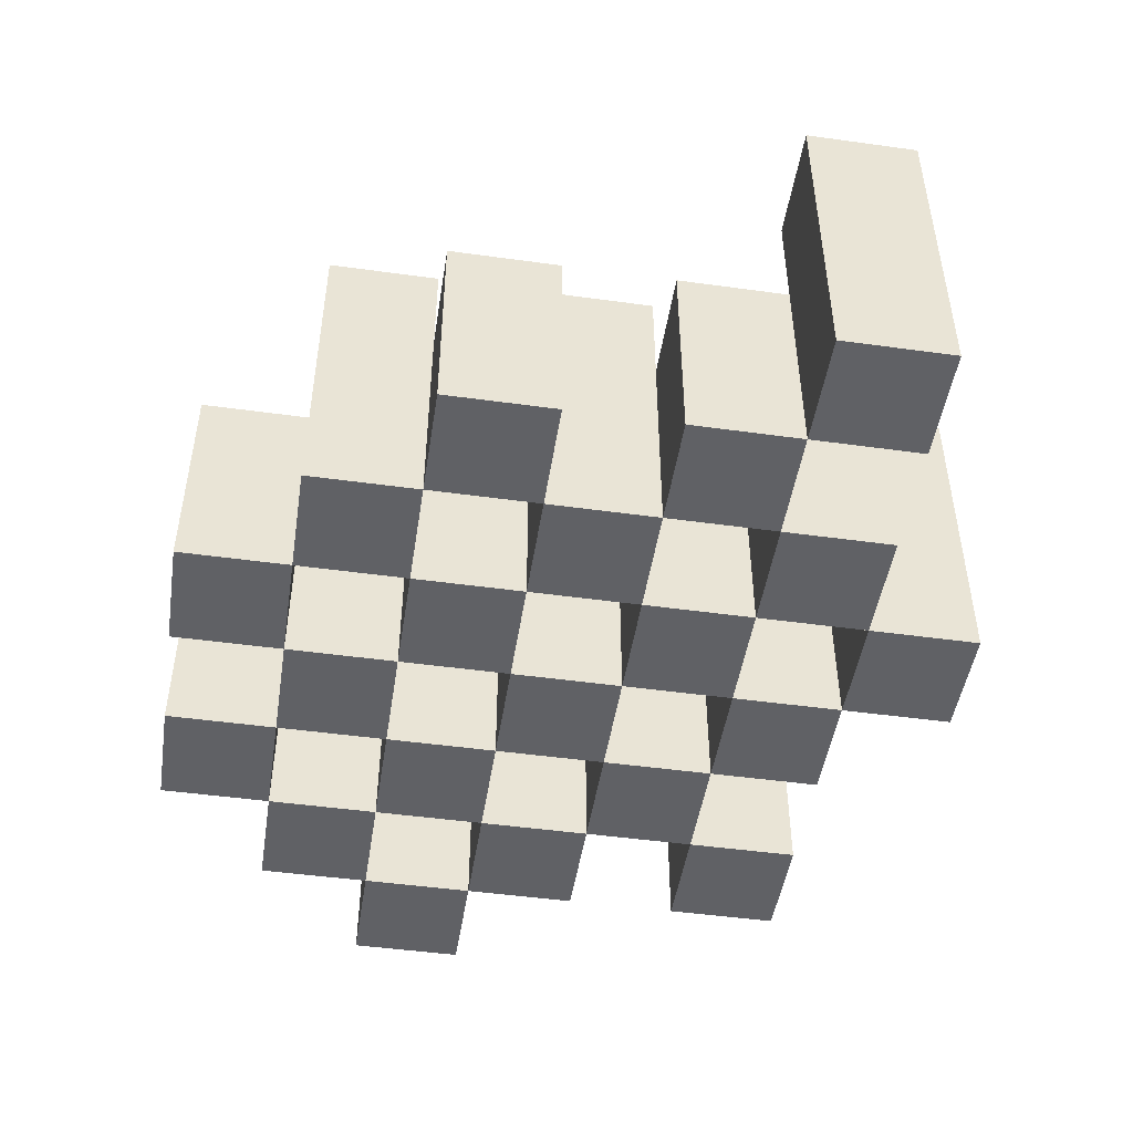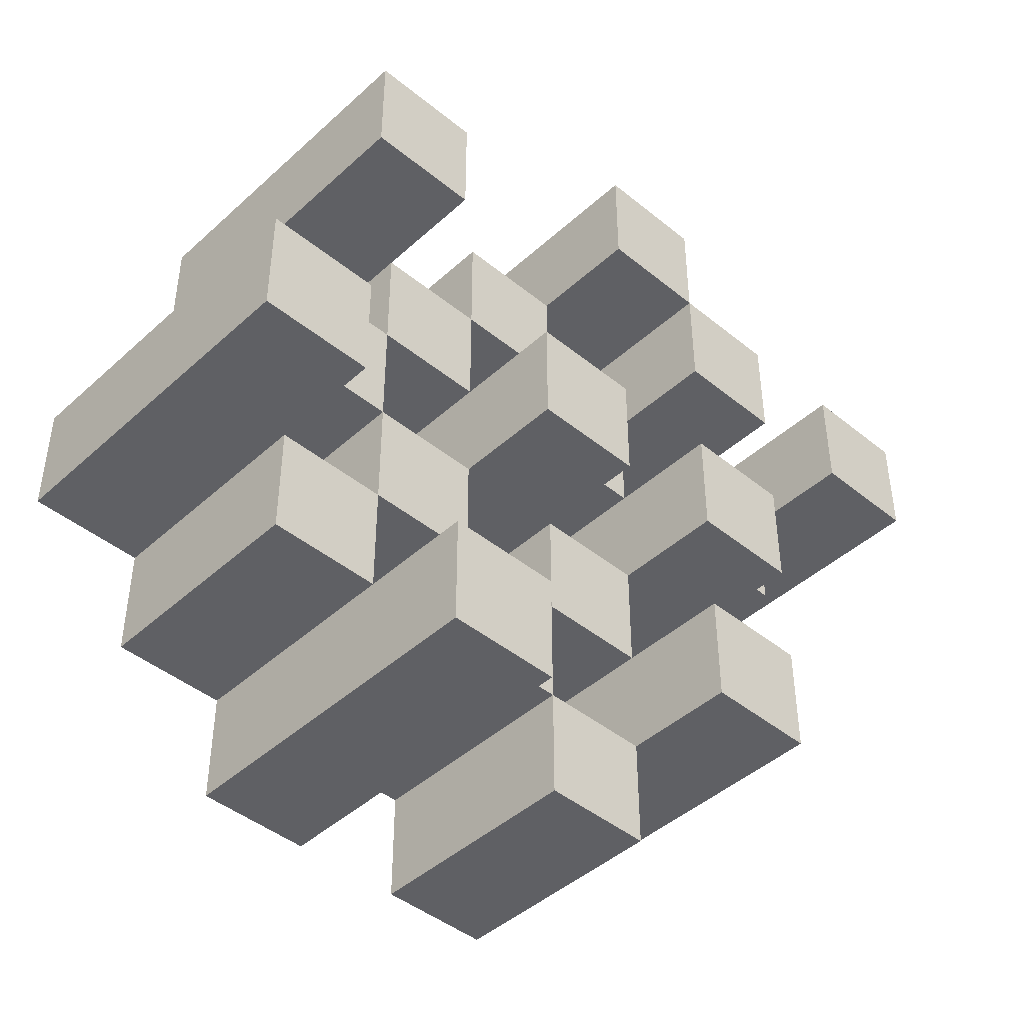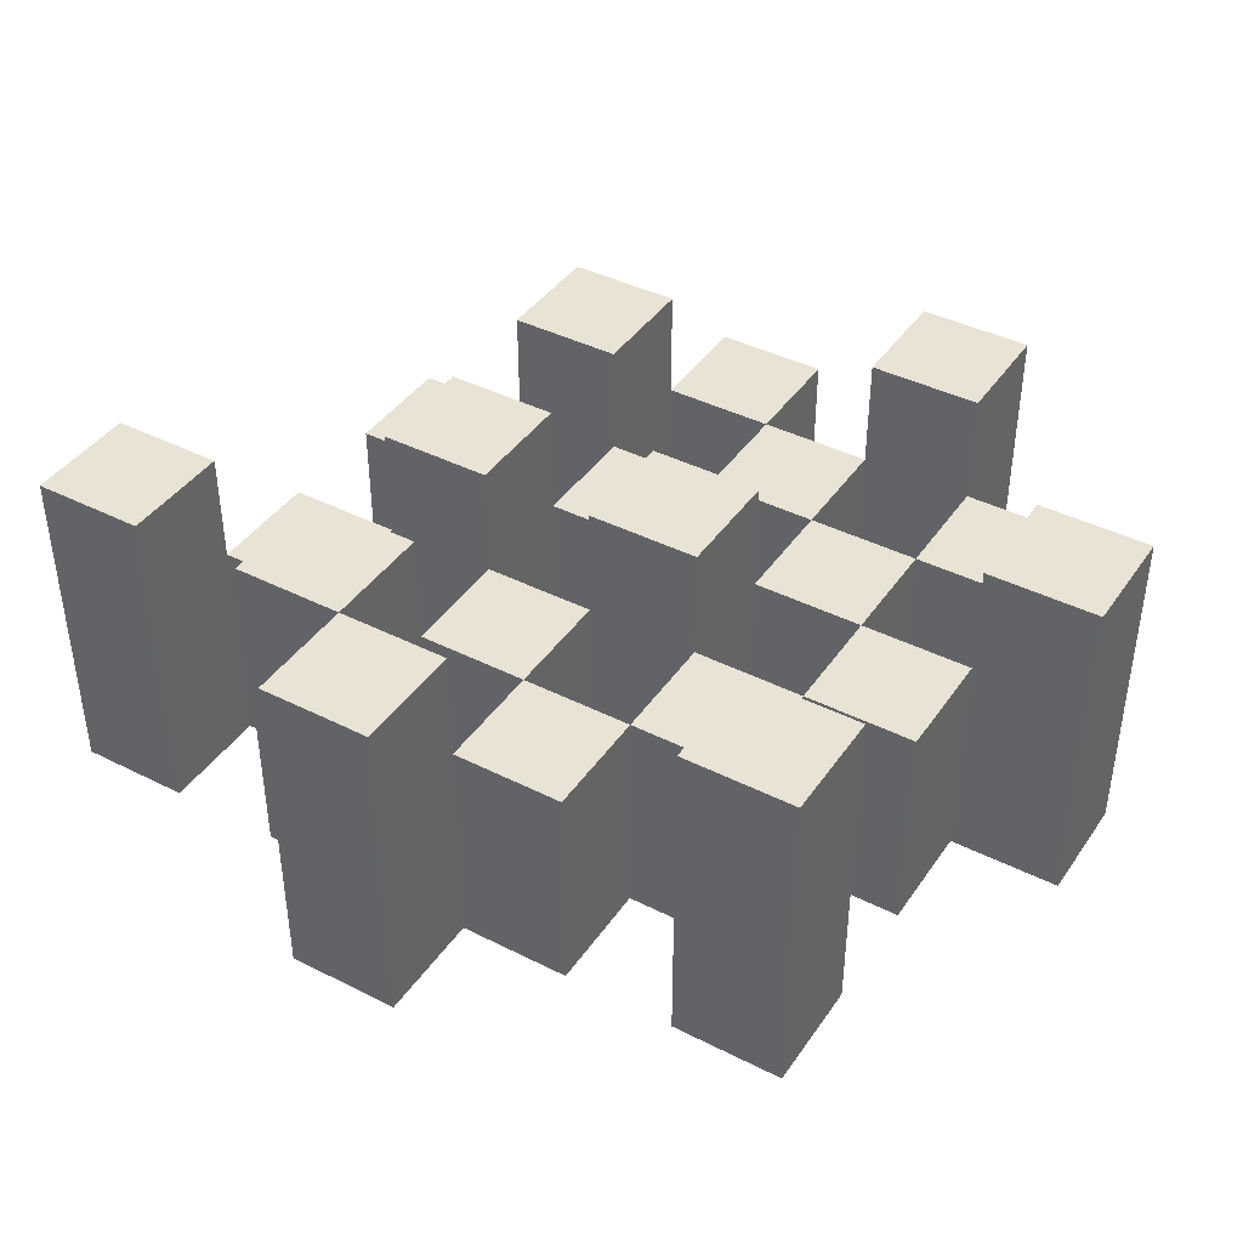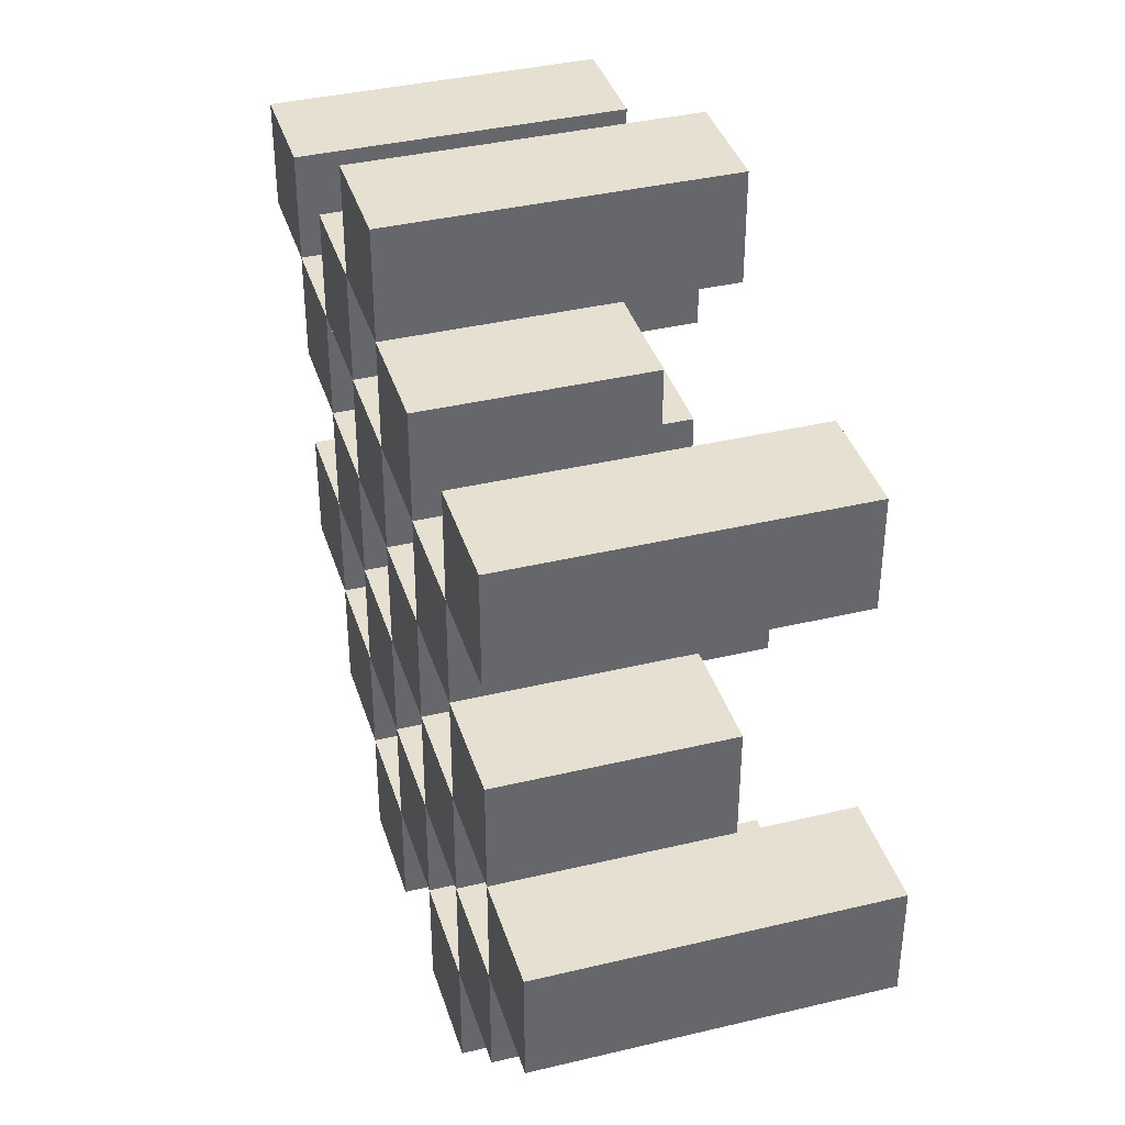
<metadata>
{"format":"obj","ext":"obj","renderer":"f3d","projection":"perspective","resolution":1024,"background":"white","views":[{"elev":-47.9,"azim":-98.8,"up":"+Y"},{"elev":-44.3,"azim":136.5,"up":"+Z"},{"elev":41.2,"azim":31.5,"up":"+Y"},{"elev":38.3,"azim":73.2,"up":"+Z"}]}
</metadata>
<code>
o
v 20.6 0.9 20
v 20.6 0.9 20.1
v 20.6 1.2 20
v 20.6 1.2 20.1
v 20.5 0.9 19.9
v 20.5 0.9 20
v 20.5 0.9 20.1
v 20.5 0.9 20.2
v 20.5 0.9 20.3
v 20.5 0.9 20.4
v 20.5 1.1 19.9
v 20.5 1.1 20
v 20.5 1.1 20.1
v 20.5 1.1 20.2
v 20.5 1.2 20.3
v 20.5 1.2 20.4
v 20.4 0.9 19.8
v 20.4 0.9 19.9
v 20.4 0.9 20
v 20.4 0.9 20.1
v 20.4 0.9 20.2
v 20.4 0.9 20.3
v 20.4 1.1 19.9
v 20.4 1.1 20
v 20.4 1.1 20.1
v 20.4 1.1 20.2
v 20.4 1.1 20.3
v 20.4 1.2 19.8
v 20.4 1.2 19.9
v 20.3 0.9 19.9
v 20.3 0.9 20
v 20.3 0.9 20.1
v 20.3 0.9 20.2
v 20.3 0.9 20.3
v 20.3 0.9 20.4
v 20.3 1.1 19.9
v 20.3 1.1 20
v 20.3 1.1 20.1
v 20.3 1.1 20.2
v 20.3 1.1 20.3
v 20.3 1.1 20.4
v 20.3 1.2 20.1
v 20.3 1.2 20.2
v 20.2 0.9 19.8
v 20.2 0.9 19.9
v 20.2 0.9 20
v 20.2 0.9 20.1
v 20.2 0.9 20.2
v 20.2 0.9 20.3
v 20.2 0.9 20.4
v 20.2 0.9 20.5
v 20.2 1.1 19.8
v 20.2 1.1 19.9
v 20.2 1.1 20
v 20.2 1.1 20.1
v 20.2 1.1 20.2
v 20.2 1.1 20.3
v 20.2 1.1 20.4
v 20.2 1.2 20.4
v 20.2 1.2 20.5
v 20.1 0.9 19.9
v 20.1 0.9 20
v 20.1 0.9 20.1
v 20.1 0.9 20.2
v 20.1 0.9 20.3
v 20.1 0.9 20.4
v 20.1 1.1 19.9
v 20.1 1.1 20
v 20.1 1.1 20.1
v 20.1 1.1 20.2
v 20.1 1.1 20.3
v 20.1 1.2 19.9
v 20.1 1.2 20
v 20.1 1.2 20.1
v 20.1 1.2 20.2
v 20.1 1.2 20.3
v 20.1 1.2 20.4
v 20 0.9 20
v 20 0.9 20.1
v 20 0.9 20.2
v 20 0.9 20.3
v 20 1.1 20
v 20 1.1 20.1
v 20 1.1 20.2
v 20 1.1 20.3
v 19.9 0.9 20.3
v 19.9 0.9 20.4
v 19.9 1.1 20.3
v 19.9 1.2 20.3
v 19.9 1.2 20.4
v 20.5 0.9 20
v 20.5 0.9 20.1
v 20.5 1.1 20
v 20.5 1.1 20.1
v 20.5 1.2 20
v 20.5 1.2 20.1
v 20.4 0.9 19.9
v 20.4 0.9 20
v 20.4 0.9 20.1
v 20.4 0.9 20.2
v 20.4 0.9 20.3
v 20.4 0.9 20.4
v 20.4 1.1 19.9
v 20.4 1.1 20
v 20.4 1.1 20.1
v 20.4 1.1 20.2
v 20.4 1.1 20.3
v 20.4 1.2 20.3
v 20.4 1.2 20.4
v 20.3 0.9 19.8
v 20.3 0.9 19.9
v 20.3 0.9 20
v 20.3 0.9 20.1
v 20.3 0.9 20.2
v 20.3 0.9 20.3
v 20.3 1.1 19.9
v 20.3 1.1 20
v 20.3 1.1 20.1
v 20.3 1.1 20.2
v 20.3 1.1 20.3
v 20.3 1.2 19.8
v 20.3 1.2 19.9
v 20.2 0.9 19.9
v 20.2 0.9 20
v 20.2 0.9 20.1
v 20.2 0.9 20.2
v 20.2 0.9 20.3
v 20.2 0.9 20.4
v 20.2 1.1 19.9
v 20.2 1.1 20
v 20.2 1.1 20.1
v 20.2 1.1 20.2
v 20.2 1.1 20.3
v 20.2 1.1 20.4
v 20.2 1.2 20.1
v 20.2 1.2 20.2
v 20.1 0.9 19.8
v 20.1 0.9 19.9
v 20.1 0.9 20
v 20.1 0.9 20.1
v 20.1 0.9 20.2
v 20.1 0.9 20.3
v 20.1 0.9 20.4
v 20.1 0.9 20.5
v 20.1 1.1 19.8
v 20.1 1.1 19.9
v 20.1 1.1 20
v 20.1 1.1 20.1
v 20.1 1.1 20.2
v 20.1 1.1 20.3
v 20.1 1.2 20.4
v 20.1 1.2 20.5
v 20 0.9 19.9
v 20 0.9 20
v 20 0.9 20.1
v 20 0.9 20.2
v 20 0.9 20.3
v 20 0.9 20.4
v 20 1.1 20
v 20 1.1 20.1
v 20 1.1 20.2
v 20 1.1 20.3
v 20 1.2 19.9
v 20 1.2 20
v 20 1.2 20.1
v 20 1.2 20.2
v 20 1.2 20.3
v 20 1.2 20.4
v 19.9 0.9 20
v 19.9 0.9 20.1
v 19.9 0.9 20.2
v 19.9 0.9 20.3
v 19.9 1.1 20
v 19.9 1.1 20.1
v 19.9 1.1 20.2
v 19.9 1.1 20.3
v 19.8 0.9 20.3
v 19.8 0.9 20.4
v 19.8 1.2 20.3
v 19.8 1.2 20.4
v 20.4 0.9 19.8
v 20.4 1.2 19.8
v 20.3 0.9 19.8
v 20.3 1.2 19.8
v 20.2 0.9 19.8
v 20.2 1.1 19.8
v 20.1 0.9 19.8
v 20.1 1.1 19.8
v 20.5 0.9 19.9
v 20.5 1.1 19.9
v 20.4 0.9 19.9
v 20.4 1.1 19.9
v 20.3 0.9 19.9
v 20.3 1.1 19.9
v 20.2 0.9 19.9
v 20.2 1.1 19.9
v 20.1 0.9 19.9
v 20.1 1.1 19.9
v 20.1 1.2 19.9
v 20 0.9 19.9
v 20 1.2 19.9
v 20.6 0.9 20
v 20.6 1.2 20
v 20.5 0.9 20
v 20.5 1.1 20
v 20.5 1.2 20
v 20.4 0.9 20
v 20.4 1.1 20
v 20.3 0.9 20
v 20.3 1.1 20
v 20.2 0.9 20
v 20.2 1.1 20
v 20.1 0.9 20
v 20.1 1.1 20
v 20 0.9 20
v 20 1.1 20
v 19.9 0.9 20
v 19.9 1.1 20
v 20.5 0.9 20.1
v 20.5 1.1 20.1
v 20.4 0.9 20.1
v 20.4 1.1 20.1
v 20.3 0.9 20.1
v 20.3 1.1 20.1
v 20.3 1.2 20.1
v 20.2 0.9 20.1
v 20.2 1.1 20.1
v 20.2 1.2 20.1
v 20.1 0.9 20.1
v 20.1 1.1 20.1
v 20.1 1.2 20.1
v 20 0.9 20.1
v 20 1.1 20.1
v 20 1.2 20.1
v 20.4 0.9 20.2
v 20.4 1.1 20.2
v 20.3 0.9 20.2
v 20.3 1.1 20.2
v 20.2 0.9 20.2
v 20.2 1.1 20.2
v 20.1 0.9 20.2
v 20.1 1.1 20.2
v 20 0.9 20.2
v 20 1.1 20.2
v 19.9 0.9 20.2
v 19.9 1.1 20.2
v 20.5 0.9 20.3
v 20.5 1.2 20.3
v 20.4 0.9 20.3
v 20.4 1.1 20.3
v 20.4 1.2 20.3
v 20.3 0.9 20.3
v 20.3 1.1 20.3
v 20.2 0.9 20.3
v 20.2 1.1 20.3
v 20.1 0.9 20.3
v 20.1 1.1 20.3
v 20.1 1.2 20.3
v 20 0.9 20.3
v 20 1.1 20.3
v 20 1.2 20.3
v 19.9 0.9 20.3
v 19.9 1.1 20.3
v 19.9 1.2 20.3
v 19.8 0.9 20.3
v 19.8 1.2 20.3
v 20.2 0.9 20.4
v 20.2 1.1 20.4
v 20.2 1.2 20.4
v 20.1 0.9 20.4
v 20.1 1.2 20.4
v 20.4 0.9 19.9
v 20.4 1.1 19.9
v 20.4 1.2 19.9
v 20.3 0.9 19.9
v 20.3 1.1 19.9
v 20.3 1.2 19.9
v 20.2 0.9 19.9
v 20.2 1.1 19.9
v 20.1 0.9 19.9
v 20.1 1.1 19.9
v 20.5 0.9 20
v 20.5 1.1 20
v 20.4 0.9 20
v 20.4 1.1 20
v 20.3 0.9 20
v 20.3 1.1 20
v 20.2 0.9 20
v 20.2 1.1 20
v 20.1 0.9 20
v 20.1 1.1 20
v 20.1 1.2 20
v 20 0.9 20
v 20 1.1 20
v 20 1.2 20
v 20.6 0.9 20.1
v 20.6 1.2 20.1
v 20.5 0.9 20.1
v 20.5 1.1 20.1
v 20.5 1.2 20.1
v 20.4 0.9 20.1
v 20.4 1.1 20.1
v 20.3 0.9 20.1
v 20.3 1.1 20.1
v 20.2 0.9 20.1
v 20.2 1.1 20.1
v 20.1 0.9 20.1
v 20.1 1.1 20.1
v 20 0.9 20.1
v 20 1.1 20.1
v 19.9 0.9 20.1
v 19.9 1.1 20.1
v 20.5 0.9 20.2
v 20.5 1.1 20.2
v 20.4 0.9 20.2
v 20.4 1.1 20.2
v 20.3 0.9 20.2
v 20.3 1.1 20.2
v 20.3 1.2 20.2
v 20.2 0.9 20.2
v 20.2 1.1 20.2
v 20.2 1.2 20.2
v 20.1 0.9 20.2
v 20.1 1.1 20.2
v 20.1 1.2 20.2
v 20 0.9 20.2
v 20 1.1 20.2
v 20 1.2 20.2
v 20.4 0.9 20.3
v 20.4 1.1 20.3
v 20.3 0.9 20.3
v 20.3 1.1 20.3
v 20.2 0.9 20.3
v 20.2 1.1 20.3
v 20.1 0.9 20.3
v 20.1 1.1 20.3
v 20 0.9 20.3
v 20 1.1 20.3
v 19.9 0.9 20.3
v 19.9 1.1 20.3
v 20.5 0.9 20.4
v 20.5 1.2 20.4
v 20.4 0.9 20.4
v 20.4 1.2 20.4
v 20.3 0.9 20.4
v 20.3 1.1 20.4
v 20.2 0.9 20.4
v 20.2 1.1 20.4
v 20.1 0.9 20.4
v 20.1 1.2 20.4
v 20 0.9 20.4
v 20 1.2 20.4
v 19.9 0.9 20.4
v 19.9 1.2 20.4
v 19.8 0.9 20.4
v 19.8 1.2 20.4
v 20.2 0.9 20.5
v 20.2 1.2 20.5
v 20.1 0.9 20.5
v 20.1 1.2 20.5
v 20.4 0.9 19.8
v 20.3 0.9 19.8
v 20.2 0.9 19.8
v 20.1 0.9 19.8
v 20.5 0.9 19.9
v 20.4 0.9 19.9
v 20.3 0.9 19.9
v 20.2 0.9 19.9
v 20.1 0.9 19.9
v 20 0.9 19.9
v 20.6 0.9 20
v 20.5 0.9 20
v 20.4 0.9 20
v 20.3 0.9 20
v 20.2 0.9 20
v 20.1 0.9 20
v 20 0.9 20
v 19.9 0.9 20
v 20.6 0.9 20.1
v 20.5 0.9 20.1
v 20.4 0.9 20.1
v 20.3 0.9 20.1
v 20.2 0.9 20.1
v 20.1 0.9 20.1
v 20 0.9 20.1
v 19.9 0.9 20.1
v 20.5 0.9 20.2
v 20.4 0.9 20.2
v 20.3 0.9 20.2
v 20.2 0.9 20.2
v 20.1 0.9 20.2
v 20 0.9 20.2
v 19.9 0.9 20.2
v 20.5 0.9 20.3
v 20.4 0.9 20.3
v 20.3 0.9 20.3
v 20.2 0.9 20.3
v 20.1 0.9 20.3
v 20 0.9 20.3
v 19.9 0.9 20.3
v 19.8 0.9 20.3
v 20.5 0.9 20.4
v 20.4 0.9 20.4
v 20.3 0.9 20.4
v 20.2 0.9 20.4
v 20.1 0.9 20.4
v 20 0.9 20.4
v 19.9 0.9 20.4
v 19.8 0.9 20.4
v 20.2 0.9 20.5
v 20.1 0.9 20.5
v 20.2 1.1 19.8
v 20.1 1.1 19.8
v 20.5 1.1 19.9
v 20.4 1.1 19.9
v 20.3 1.1 19.9
v 20.2 1.1 19.9
v 20.1 1.1 19.9
v 20.5 1.1 20
v 20.4 1.1 20
v 20.3 1.1 20
v 20.2 1.1 20
v 20.1 1.1 20
v 20 1.1 20
v 19.9 1.1 20
v 20.5 1.1 20.1
v 20.4 1.1 20.1
v 20.3 1.1 20.1
v 20.2 1.1 20.1
v 20.1 1.1 20.1
v 20 1.1 20.1
v 19.9 1.1 20.1
v 20.5 1.1 20.2
v 20.4 1.1 20.2
v 20.3 1.1 20.2
v 20.2 1.1 20.2
v 20.1 1.1 20.2
v 20 1.1 20.2
v 19.9 1.1 20.2
v 20.4 1.1 20.3
v 20.3 1.1 20.3
v 20.2 1.1 20.3
v 20.1 1.1 20.3
v 20 1.1 20.3
v 19.9 1.1 20.3
v 20.3 1.1 20.4
v 20.2 1.1 20.4
v 20.4 1.2 19.8
v 20.3 1.2 19.8
v 20.4 1.2 19.9
v 20.3 1.2 19.9
v 20.1 1.2 19.9
v 20 1.2 19.9
v 20.6 1.2 20
v 20.5 1.2 20
v 20.1 1.2 20
v 20 1.2 20
v 20.6 1.2 20.1
v 20.5 1.2 20.1
v 20.3 1.2 20.1
v 20.2 1.2 20.1
v 20.1 1.2 20.1
v 20 1.2 20.1
v 20.3 1.2 20.2
v 20.2 1.2 20.2
v 20.1 1.2 20.2
v 20 1.2 20.2
v 20.5 1.2 20.3
v 20.4 1.2 20.3
v 20.1 1.2 20.3
v 20 1.2 20.3
v 19.9 1.2 20.3
v 19.8 1.2 20.3
v 20.5 1.2 20.4
v 20.4 1.2 20.4
v 20.2 1.2 20.4
v 20.1 1.2 20.4
v 20 1.2 20.4
v 19.9 1.2 20.4
v 19.8 1.2 20.4
v 20.2 1.2 20.5
v 20.1 1.2 20.5
f 3 2 1
f 4 2 3
f 11 6 5
f 12 6 11
f 13 8 7
f 14 8 13
f 15 10 9
f 16 10 15
f 23 18 17
f 24 20 19
f 25 20 24
f 26 22 21
f 27 22 26
f 28 23 17
f 29 23 28
f 36 31 30
f 37 31 36
f 38 33 32
f 39 33 38
f 40 35 34
f 41 35 40
f 42 39 38
f 43 39 42
f 52 45 44
f 53 45 52
f 54 47 46
f 55 47 54
f 56 49 48
f 57 49 56
f 58 51 50
f 59 51 58
f 60 51 59
f 67 62 61
f 68 62 67
f 69 64 63
f 70 64 69
f 71 66 65
f 72 68 67
f 73 68 72
f 74 70 69
f 75 70 74
f 76 66 71
f 77 66 76
f 82 79 78
f 83 79 82
f 84 81 80
f 85 81 84
f 88 87 86
f 89 87 88
f 90 87 89
f 91 92 93
f 93 92 94
f 93 94 95
f 95 94 96
f 97 98 103
f 103 98 104
f 99 100 105
f 105 100 106
f 101 102 107
f 107 102 108
f 108 102 109
f 110 111 116
f 112 113 117
f 117 113 118
f 114 115 119
f 119 115 120
f 110 116 121
f 121 116 122
f 123 124 129
f 129 124 130
f 125 126 131
f 131 126 132
f 127 128 133
f 133 128 134
f 131 132 135
f 135 132 136
f 137 138 145
f 145 138 146
f 139 140 147
f 147 140 148
f 141 142 149
f 149 142 150
f 143 144 151
f 151 144 152
f 153 154 159
f 155 156 160
f 160 156 161
f 157 158 162
f 153 159 163
f 163 159 164
f 160 161 165
f 165 161 166
f 162 158 167
f 167 158 168
f 169 170 173
f 173 170 174
f 171 172 175
f 175 172 176
f 177 178 179
f 179 178 180
f 183 182 181
f 184 182 183
f 187 186 185
f 188 186 187
f 191 190 189
f 192 190 191
f 195 194 193
f 196 194 195
f 200 198 197
f 200 199 198
f 201 199 200
f 204 203 202
f 205 203 204
f 206 203 205
f 209 208 207
f 210 208 209
f 213 212 211
f 214 212 213
f 217 216 215
f 218 216 217
f 221 220 219
f 222 220 221
f 226 224 223
f 226 225 224
f 227 225 226
f 228 225 227
f 232 230 229
f 232 231 230
f 233 231 232
f 234 231 233
f 237 236 235
f 238 236 237
f 241 240 239
f 242 240 241
f 245 244 243
f 246 244 245
f 249 248 247
f 250 248 249
f 251 248 250
f 254 253 252
f 255 253 254
f 259 257 256
f 259 258 257
f 260 258 259
f 261 258 260
f 265 263 262
f 265 264 263
f 266 264 265
f 270 268 267
f 270 269 268
f 271 269 270
f 272 273 275
f 273 274 275
f 275 274 276
f 276 274 277
f 278 279 280
f 280 279 281
f 282 283 284
f 284 283 285
f 286 287 288
f 288 287 289
f 290 291 293
f 291 292 293
f 293 292 294
f 294 292 295
f 296 297 298
f 298 297 299
f 299 297 300
f 301 302 303
f 303 302 304
f 305 306 307
f 307 306 308
f 309 310 311
f 311 310 312
f 313 314 315
f 315 314 316
f 317 318 320
f 318 319 320
f 320 319 321
f 321 319 322
f 323 324 326
f 324 325 326
f 326 325 327
f 327 325 328
f 329 330 331
f 331 330 332
f 333 334 335
f 335 334 336
f 337 338 339
f 339 338 340
f 341 342 343
f 343 342 344
f 345 346 347
f 347 346 348
f 349 350 351
f 351 350 352
f 353 354 355
f 355 354 356
f 357 358 359
f 359 358 360
f 366 362 361
f 367 362 366
f 368 364 363
f 369 364 368
f 372 366 365
f 373 366 372
f 374 368 367
f 375 368 374
f 376 370 369
f 377 370 376
f 379 372 371
f 380 372 379
f 381 374 373
f 382 374 381
f 383 376 375
f 384 376 383
f 385 378 377
f 386 378 385
f 387 381 380
f 388 381 387
f 389 383 382
f 390 383 389
f 391 385 384
f 392 385 391
f 395 389 388
f 396 389 395
f 397 391 390
f 398 391 397
f 399 393 392
f 400 393 399
f 402 395 394
f 403 395 402
f 404 397 396
f 405 397 404
f 406 399 398
f 407 399 406
f 408 401 400
f 409 401 408
f 410 406 405
f 411 406 410
f 412 413 417
f 417 413 418
f 414 415 419
f 419 415 420
f 416 417 421
f 421 417 422
f 420 421 427
f 427 421 428
f 422 423 429
f 429 423 430
f 424 425 431
f 431 425 432
f 426 427 433
f 433 427 434
f 434 435 440
f 440 435 441
f 436 437 442
f 442 437 443
f 438 439 444
f 444 439 445
f 441 442 446
f 446 442 447
f 448 449 450
f 450 449 451
f 452 453 456
f 456 453 457
f 454 455 458
f 458 455 459
f 460 461 464
f 464 461 465
f 462 463 466
f 466 463 467
f 468 469 474
f 474 469 475
f 470 471 477
f 477 471 478
f 472 473 479
f 479 473 480
f 476 477 481
f 481 477 482

</code>
